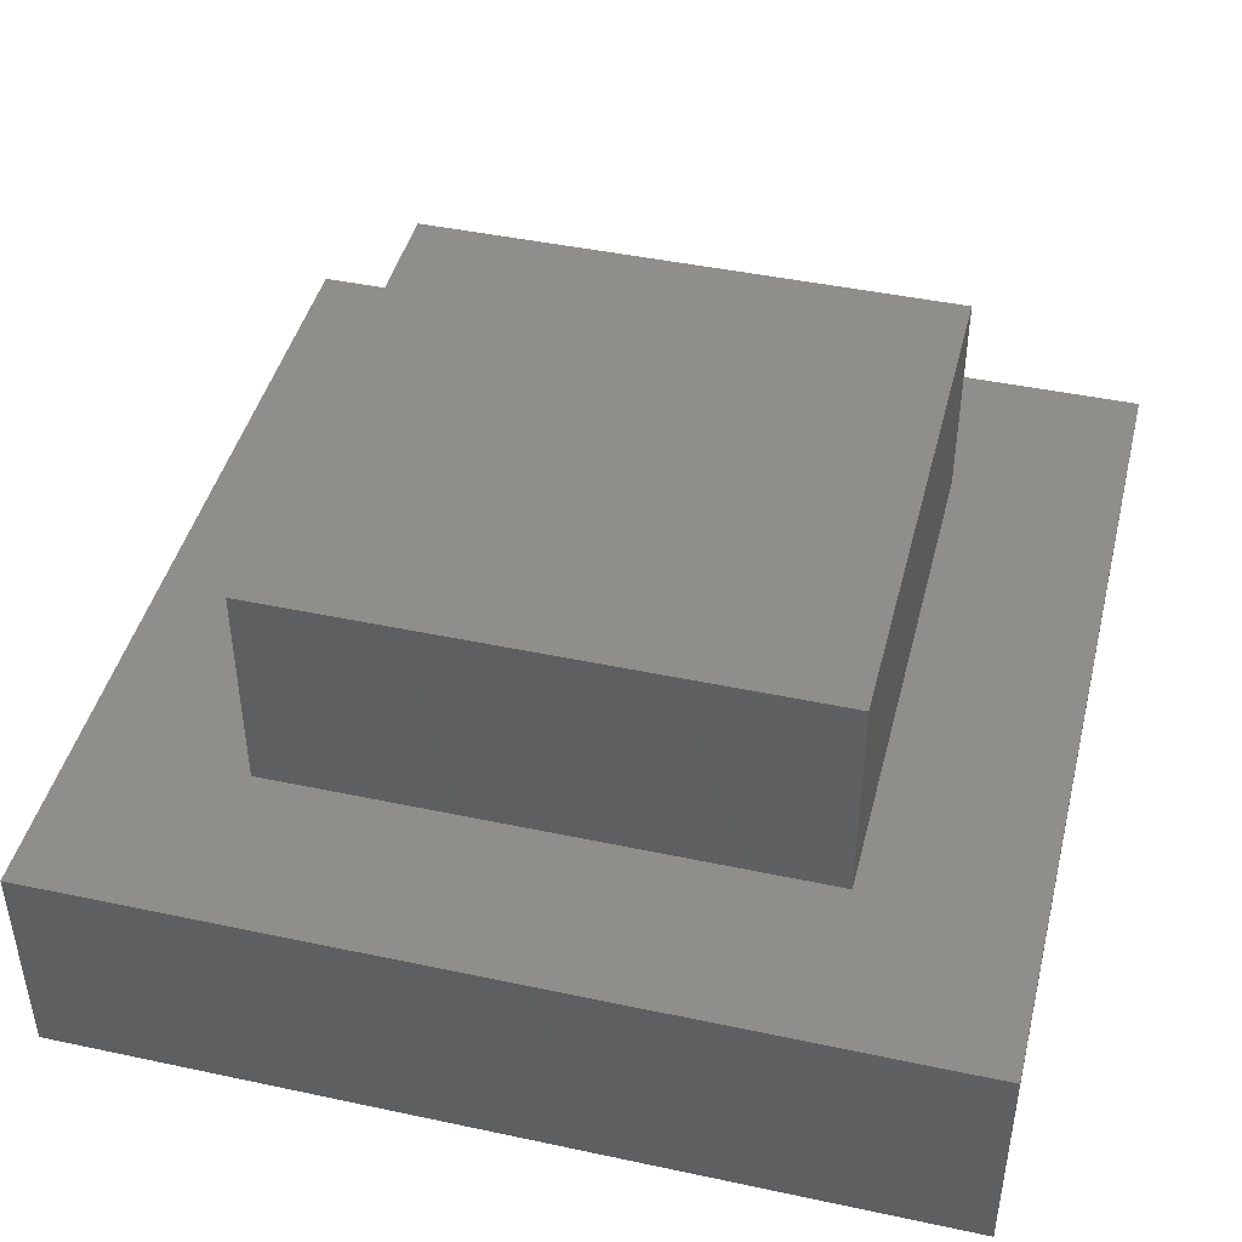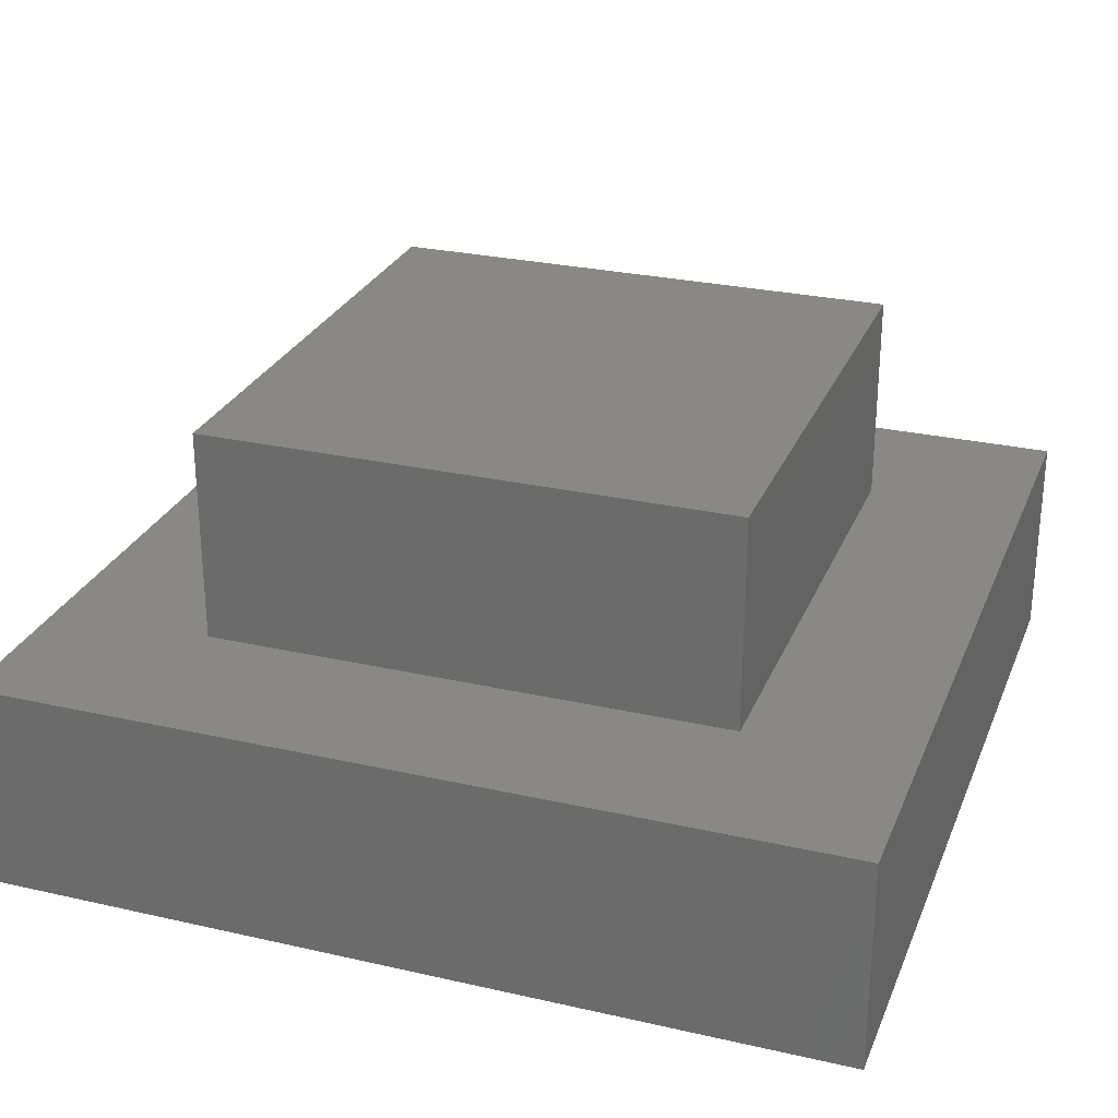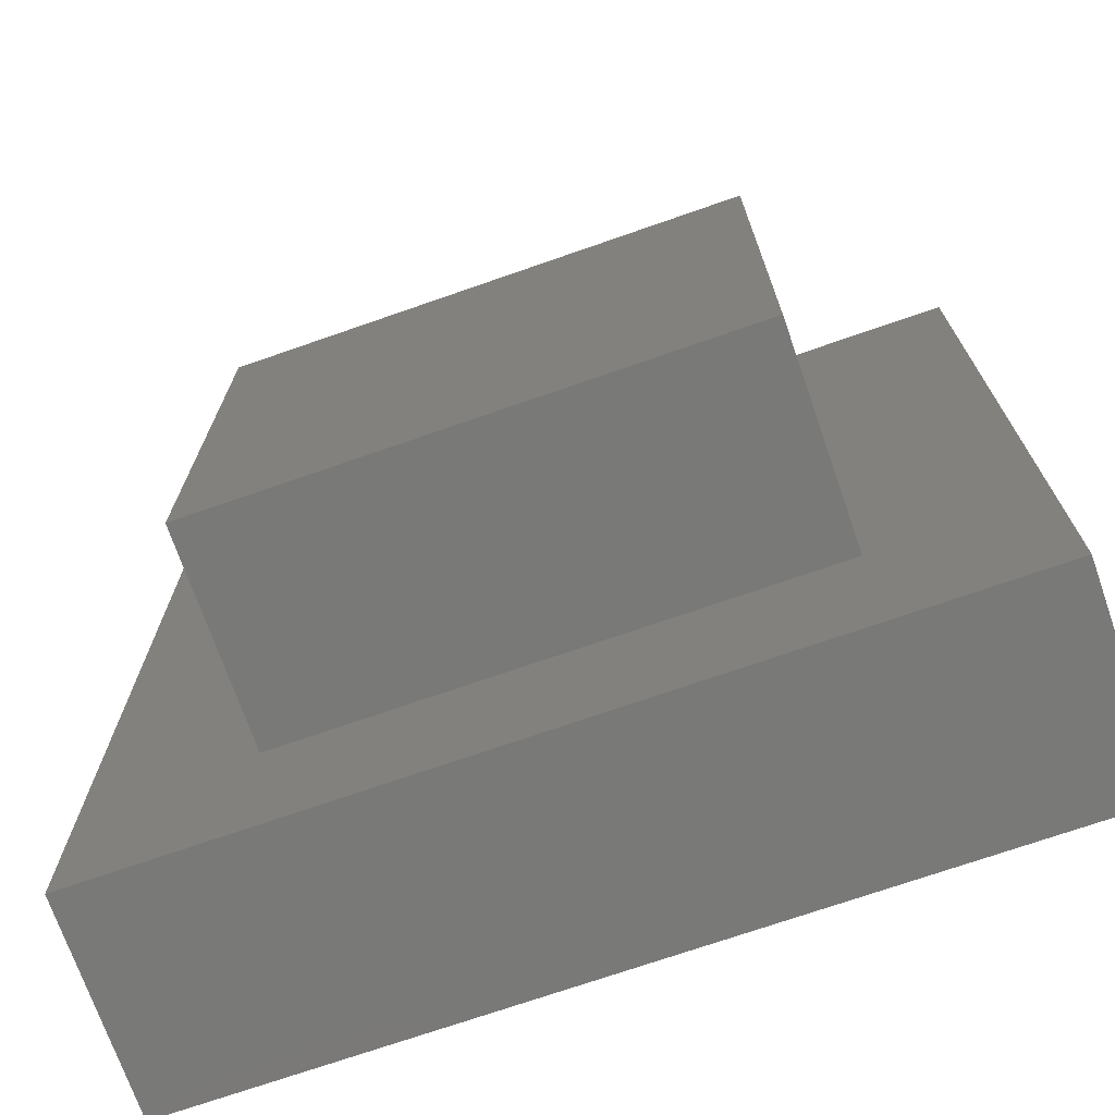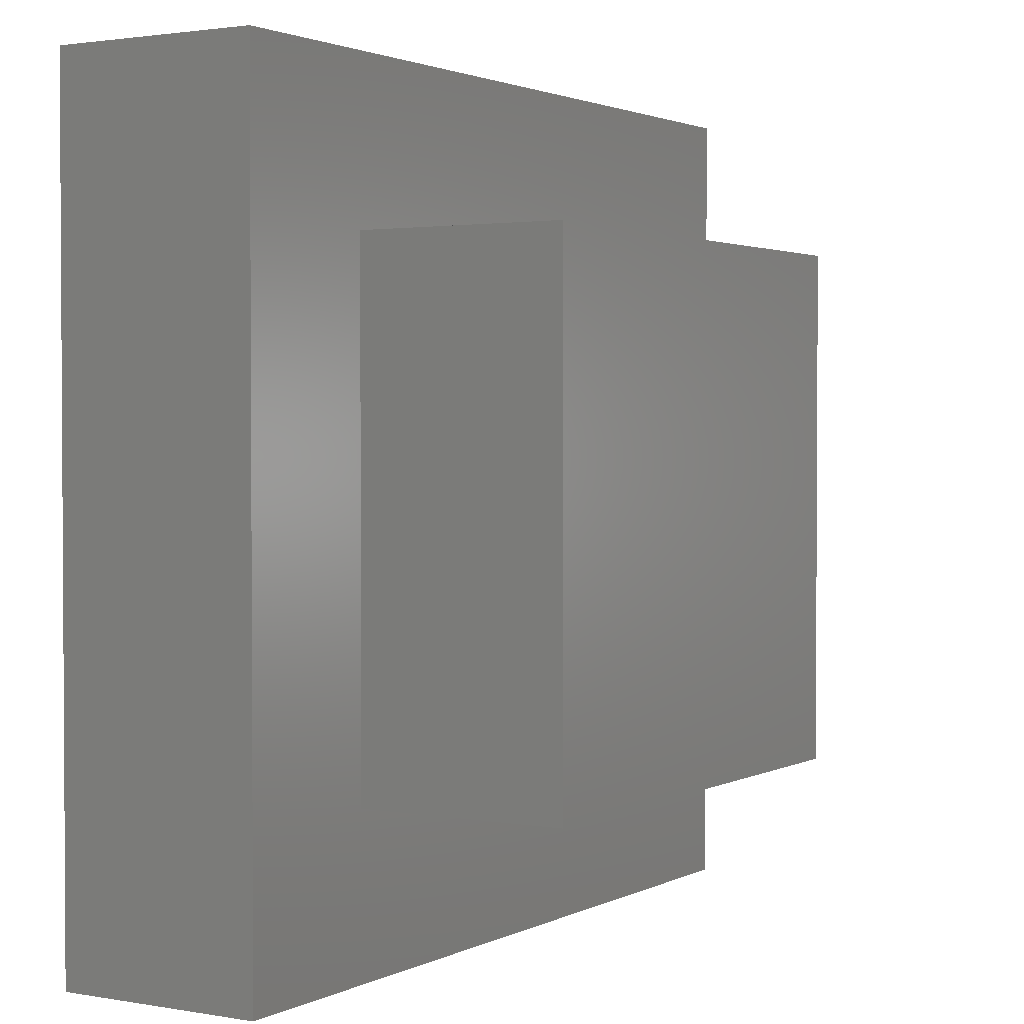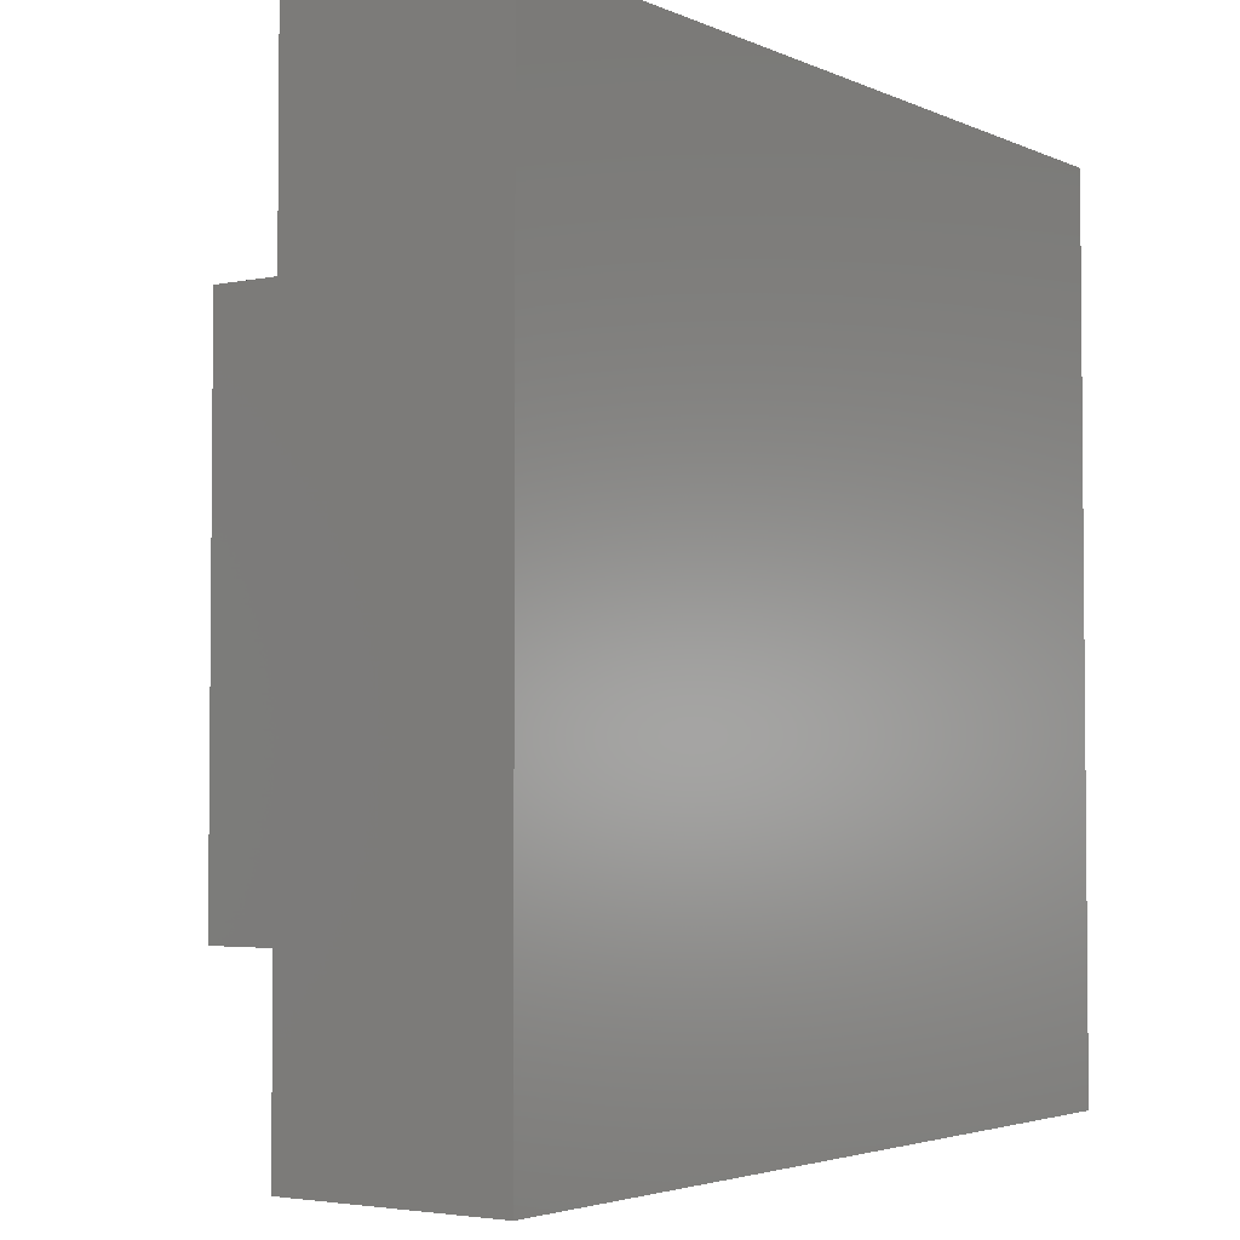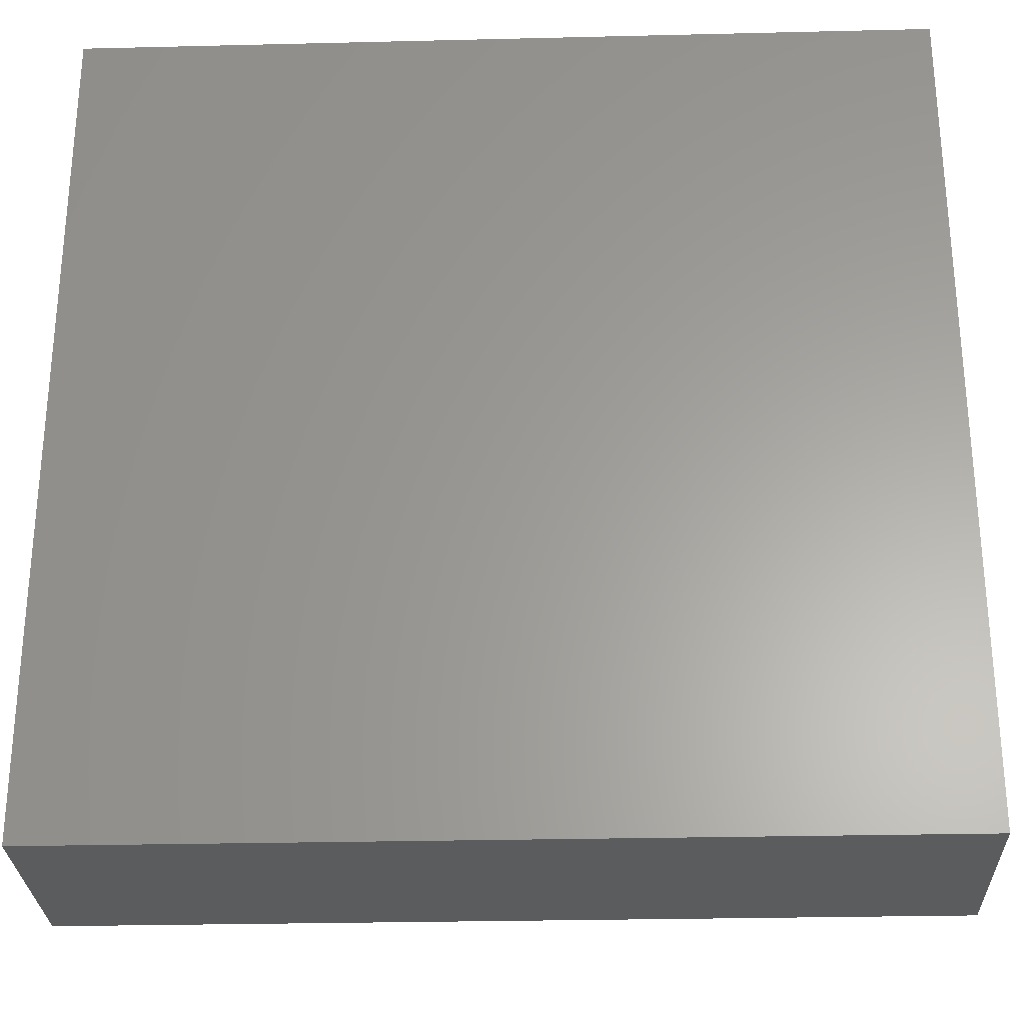
<metadata>
{"format":"stl","ext":"stl","renderer":"f3d","projection":"perspective","resolution":1024,"background":"white","views":[{"elev":44.2,"azim":-76.0,"up":"+Z"},{"elev":27.3,"azim":-70.7,"up":"+Z"},{"elev":-72.1,"azim":19.2,"up":"+Y"},{"elev":2.0,"azim":-58.5,"up":"+Y"},{"elev":-3.4,"azim":125.1,"up":"+Y"},{"elev":-27.9,"azim":-177.9,"up":"+Y"}]}
</metadata>
<code>
# stl→obj: 16 verts, 28 faces
v 40 0 10
v 40 40 0
v 40 40 10
v 40 0 0
v 32.37 32.37 10
v 7.626 32.37 10
v 0 40 10
v 7.626 7.626 10
v 32.37 7.626 10
v 0 0 10
v 0 0 0
v 0 40 0
v 7.626 32.37 20
v 7.626 7.626 20
v 32.37 32.37 20
v 32.37 7.626 20
f 1 2 3
f 2 1 4
f 3 5 1
f 3 6 5
f 6 7 8
f 7 6 3
f 9 1 5
f 8 1 9
f 8 10 1
f 10 8 7
f 11 7 12
f 7 11 10
f 2 7 3
f 7 2 12
f 11 1 10
f 1 11 4
f 8 13 6
f 13 8 14
f 5 13 15
f 13 5 6
f 16 5 15
f 5 16 9
f 13 16 15
f 16 13 14
f 8 16 14
f 16 8 9
f 11 2 4
f 2 11 12

</code>
